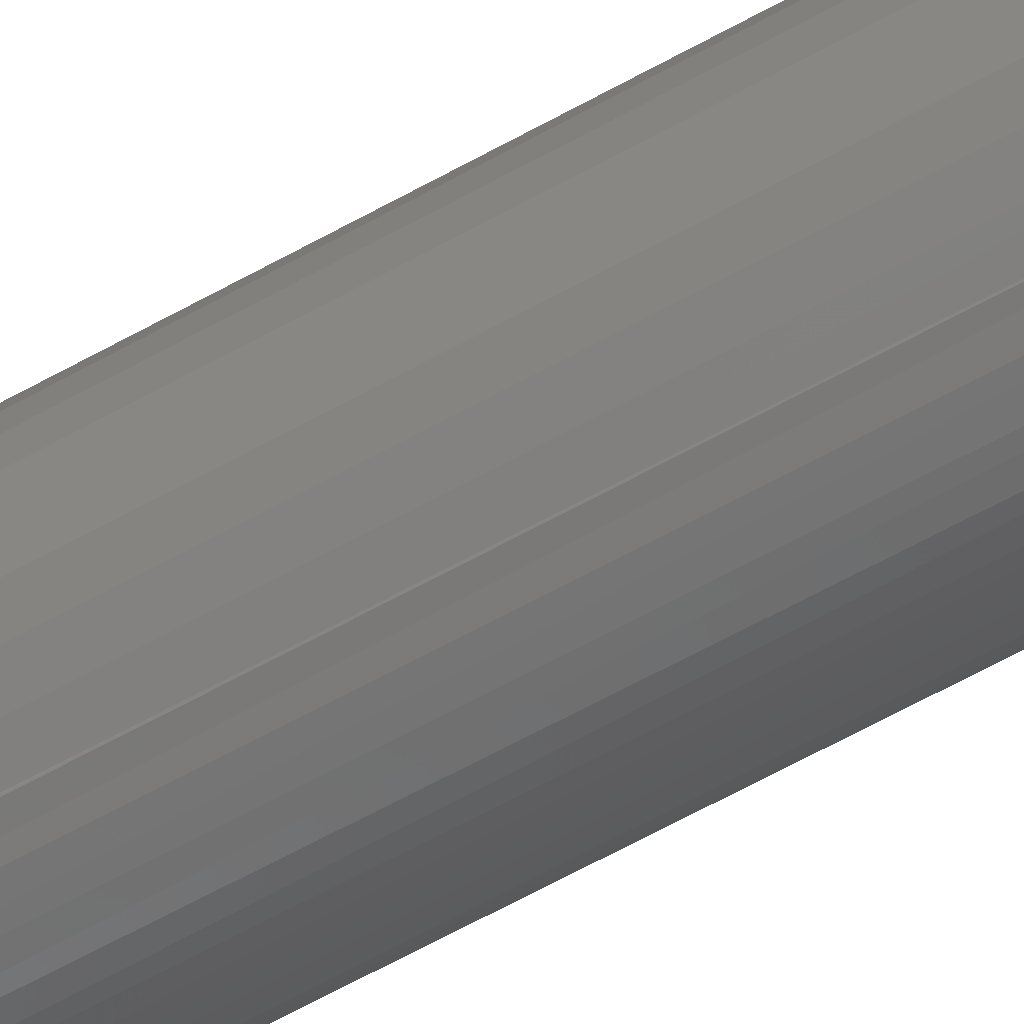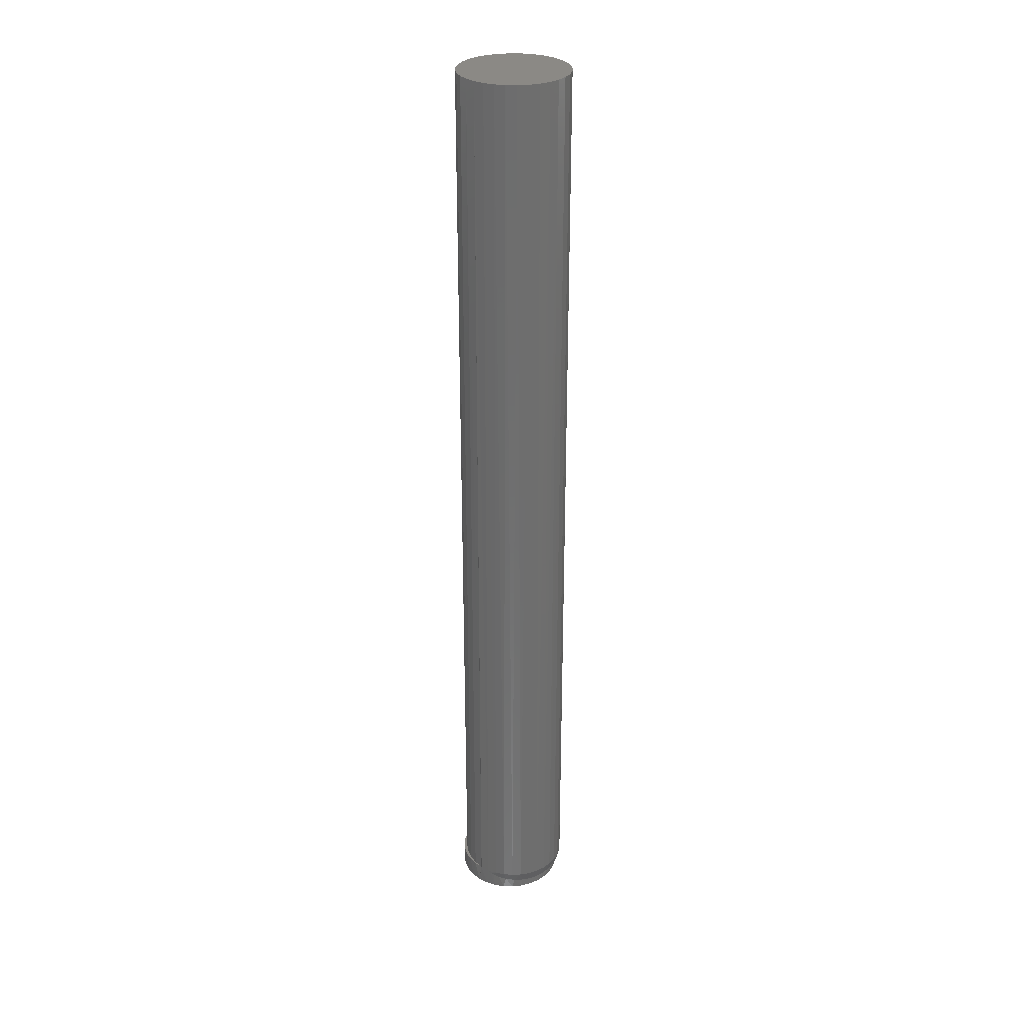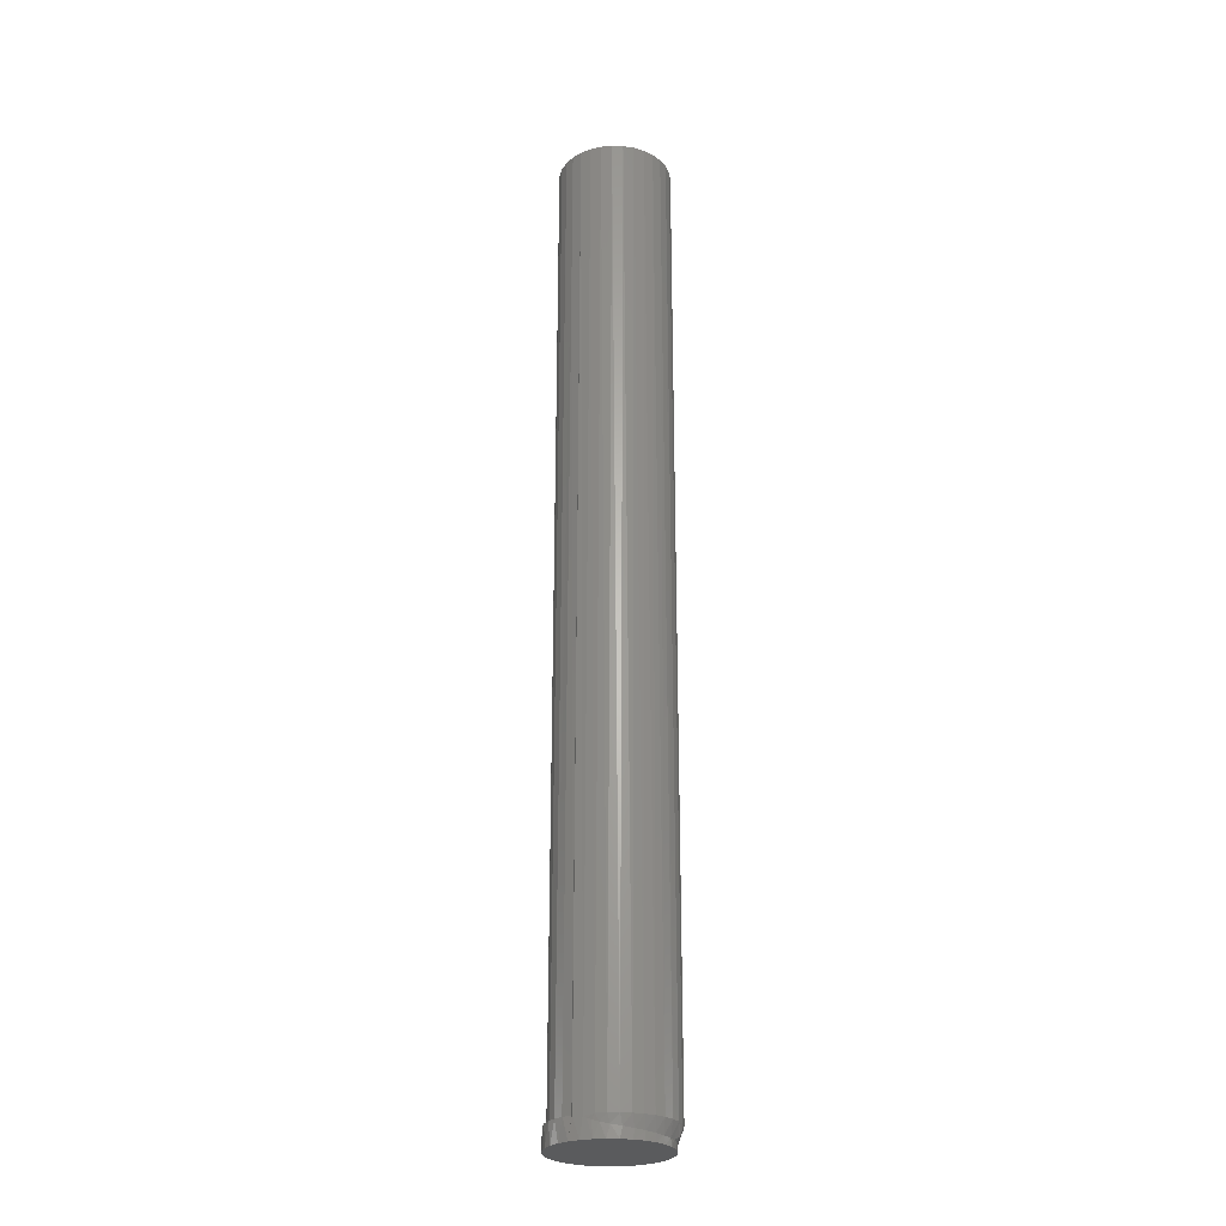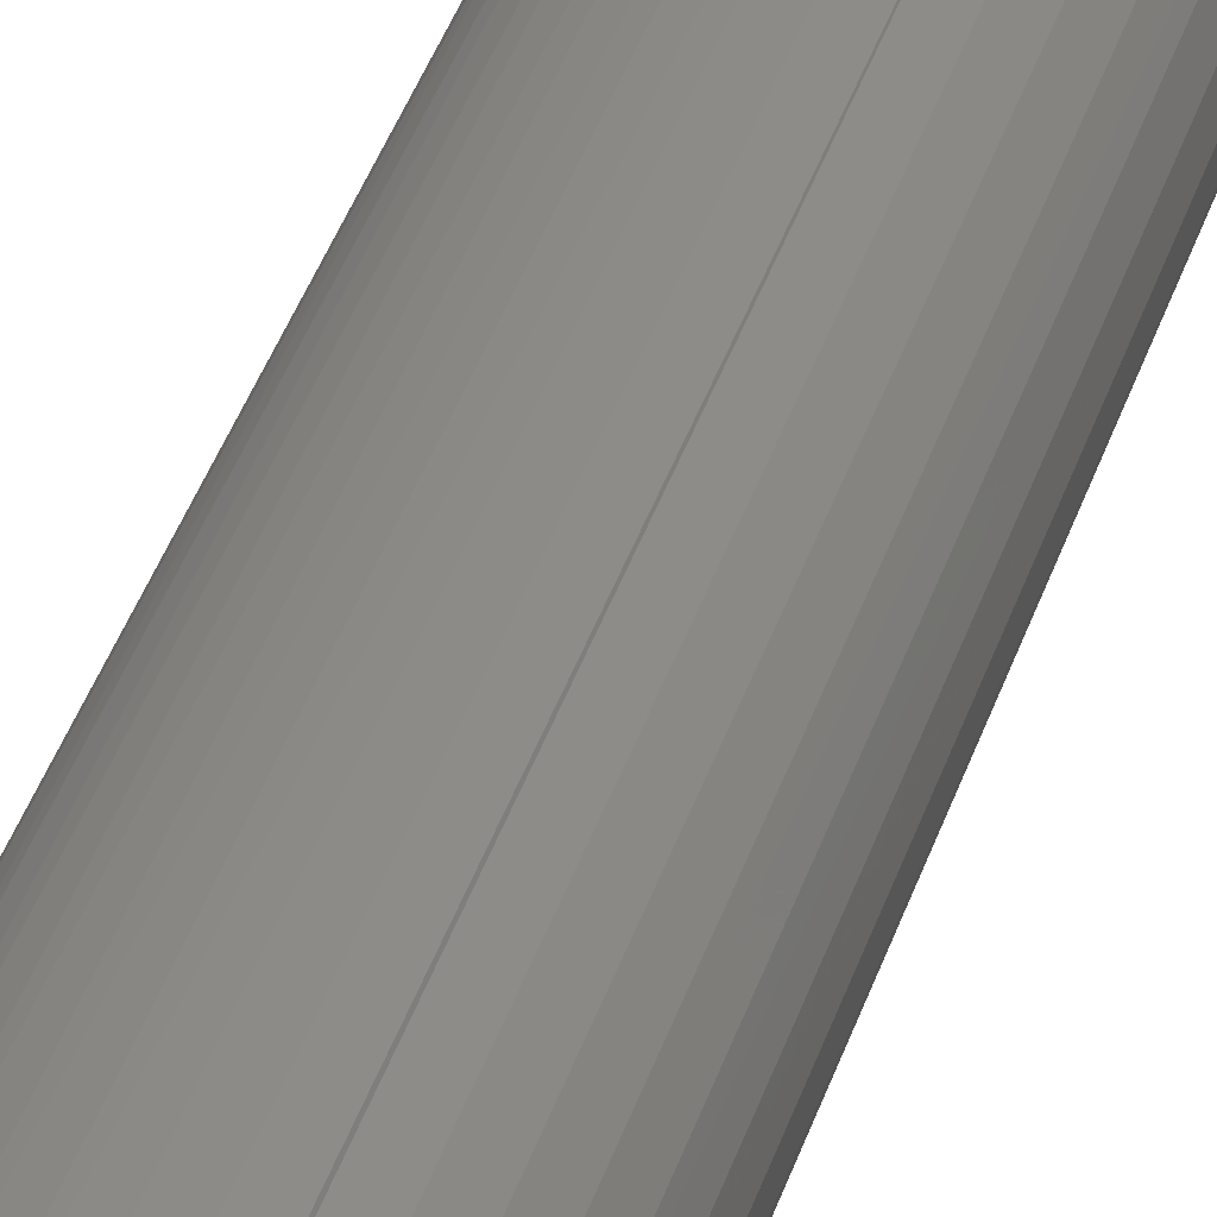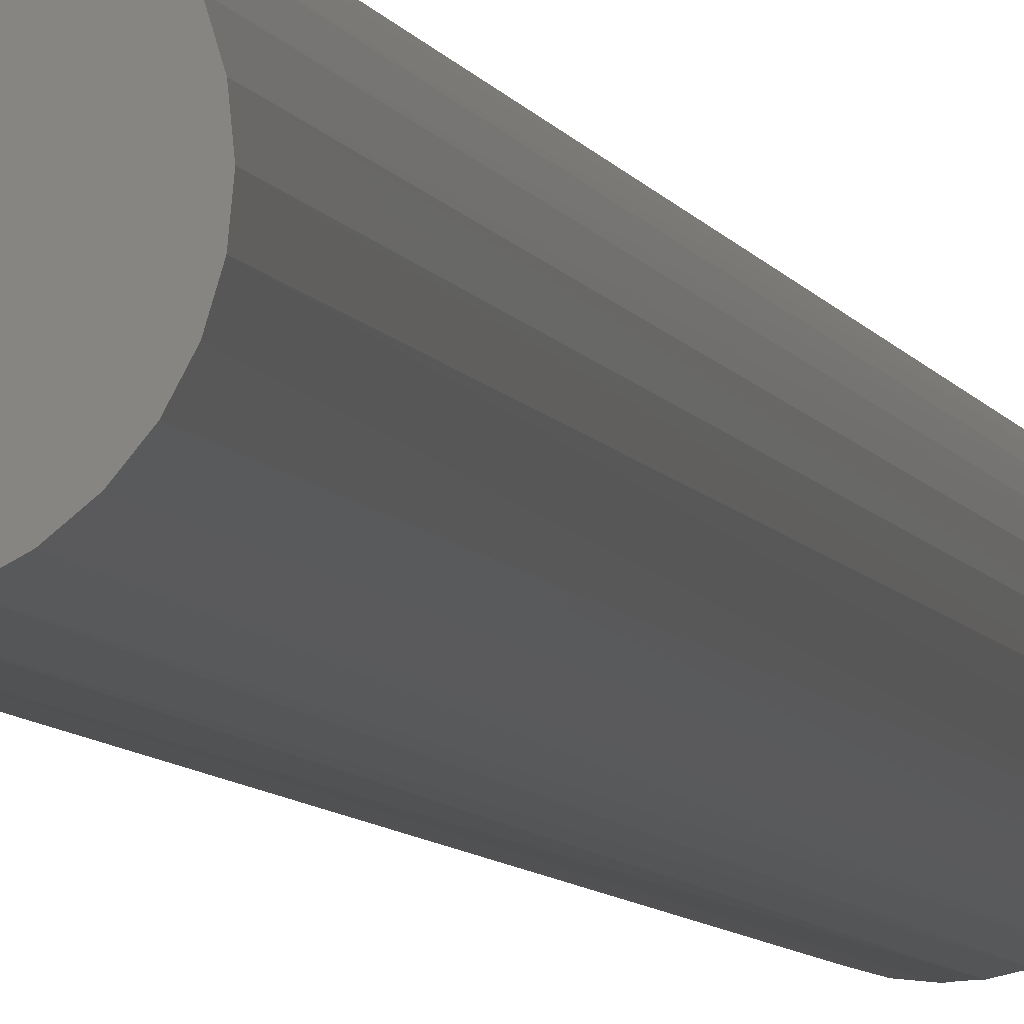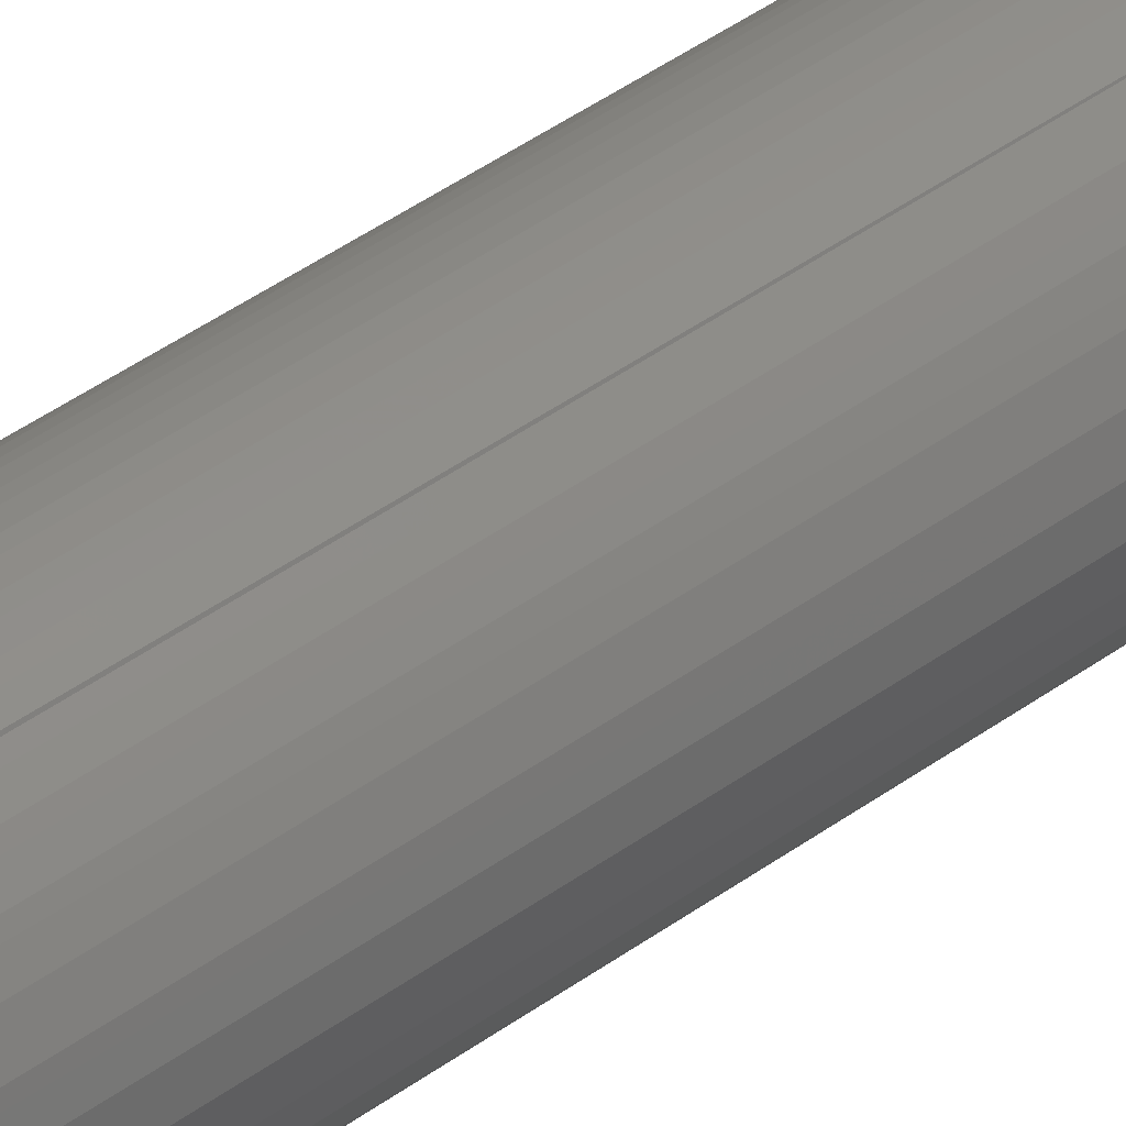
<metadata>
{"format":"stl","ext":"stl","renderer":"f3d","projection":"perspective","resolution":1024,"background":"white","views":[{"elev":-61.8,"azim":-60.2,"up":"+Y"},{"elev":29.5,"azim":19.2,"up":"+Z"},{"elev":-25.9,"azim":14.1,"up":"+Z"},{"elev":32.0,"azim":-165.6,"up":"+Y"},{"elev":-5.0,"azim":10.8,"up":"+Y"},{"elev":38.9,"azim":-133.3,"up":"+Y"}]}
</metadata>
<code>
# stl→obj: 141 verts, 278 faces
v -0.01554 0.03951 0
v -0.00752 0.04194 0
v 0.0008224 0.04276 0
v 0.009165 0.04194 0
v 0.01719 0.03951 0
v -0.02294 0.03556 0
v 0.02458 0.03556 0
v -0.02942 0.03024 0
v 0.03106 0.03024 0
v -0.03473 0.02376 0
v 0.03638 0.02376 0
v -0.03869 0.01636 0
v 0.04033 0.01636 0
v -0.04112 0.008343 0
v 0.04276 0.008343 0
v 0.04033 -0.01636 0
v -0.03869 -0.01636 0
v 0.04276 -0.008343 0
v -0.03473 -0.02376 0
v 0.03638 -0.02376 0
v -0.02942 -0.03024 0
v 0.03106 -0.03024 0
v -0.02294 -0.03556 0
v 0.02458 -0.03556 0
v -0.01554 -0.03951 0
v 0.01719 -0.03951 0
v -0.00752 -0.04194 0
v 0.0008224 -0.04276 0
v 0.009165 -0.04194 0
v -0.04112 -0.008343 0
v -0.04194 -1.375e-17 0
v 0.04359 0 0
v -0.01332 0.03966 0.01562
v -0.01282 0.04053 0.01562
v 0.04359 0 0.004973
v 0.04326 0.005244 0.005004
v -0.03599 0.02177 0.01562
v -0.03155 0.02794 0.01562
v -0.02609 0.03323 0.01562
v -0.01978 0.03747 0.01562
v 0.0001954 0.04276 0.01186
v 0.005034 0.04256 0.01051
v 0.01154 0.0414 0.00915
v 0.01871 0.03884 0.007958
v 0.02534 0.03504 0.007032
v 0.0423 0.01041 0.005098
v -0.005427 0.0423 0.01562
v -0.004931 0.04237 0.0145
v -0.003062 0.04259 0.01318
v -0.04194 -1.375e-17 0.01562
v -0.04126 0.007572 0.01562
v -0.03926 0.01491 0.01562
v 0.03119 0.03011 0.006308
v 0.03606 0.02423 0.005752
v 0.0398 0.01759 0.005351
v -0.01332 -0.03966 0.01562
v -0.01978 -0.03747 0.01562
v 0.04326 -0.005244 0.005004
v -0.005427 -0.0423 0.01562
v -0.004931 -0.04237 0.0145
v -0.01282 -0.04053 0.01562
v 0.0423 -0.01041 0.005098
v 0.0398 -0.01759 0.005351
v 0.03606 -0.02423 0.005752
v 0.01871 -0.03884 0.007958
v 0.01154 -0.0414 0.00915
v 0.005034 -0.04256 0.01051
v 0.0001954 -0.04276 0.01186
v -0.003062 -0.04259 0.01318
v -0.02609 -0.03323 0.01562
v -0.03155 -0.02794 0.01562
v -0.03599 -0.02177 0.01562
v -0.03926 -0.01491 0.01562
v 0.03119 -0.03011 0.006308
v 0.02534 -0.03504 0.007032
v -0.04126 -0.007572 0.01562
v -0.02056 0.03556 0.01562
v -0.02688 0.03016 0.01562
v -0.03206 0.02364 0.01562
v -0.0359 0.01626 0.01562
v -0.03827 0.008283 0.01562
v -0.03827 -0.008283 0.01562
v -0.0359 -0.01626 0.01562
v -0.03206 -0.02364 0.01562
v -0.02688 -0.03016 0.01562
v -0.02056 -0.03556 0.01562
v -0.03906 5.317e-18 0.01562
v 0.01008 -0.04304 0.01562
v 0.002286 -0.04337 0.01562
v 0.01768 -0.04133 0.01562
v 0.02486 -0.03828 0.01562
v 0.03138 -0.03399 0.01562
v 0.03702 -0.02861 0.01562
v 0.04161 -0.02231 0.01562
v 0.045 -0.01528 0.01562
v 0.04537 -4.857e-17 0.007291
v 0.04708 -0.007767 0.01562
v 0.04669 -4.857e-17 0.009901
v 0.04751 -4.857e-17 0.01271
v 0.04778 -4.92e-17 0.01562
v 0.04151 0.02247 0.01562
v 0.04495 0.01541 0.01562
v 0.03685 0.02881 0.01562
v 0.03112 0.03419 0.01562
v 0.02451 0.03846 0.01562
v 0.01725 0.04146 0.01562
v 0.009557 0.04311 0.01562
v 0.001697 0.04334 0.01562
v 0.04707 0.007831 0.01562
v -0.01226 -0.04012 0.75
v 0.04447 -0.01662 0.75
v 0.04046 -0.02412 0.75
v 0.03506 -0.0307 0.75
v 0.02848 -0.0361 0.75
v 0.02098 -0.04012 0.75
v 0.01283 -0.04259 0.75
v 0.004359 -0.04342 0.75
v -0.004112 -0.04259 0.75
v -0.01976 -0.0361 0.75
v 0.04778 0 0.75
v 0.04695 -0.008471 0.75
v -0.03906 5.317e-18 0.75
v -0.03823 -0.008471 0.75
v -0.03576 -0.01662 0.75
v -0.03174 -0.02412 0.75
v -0.02634 -0.0307 0.75
v -0.01226 0.04012 0.75
v -0.004112 0.04259 0.75
v 0.004359 0.04342 0.75
v 0.01283 0.04259 0.75
v 0.02098 0.04012 0.75
v 0.02848 0.0361 0.75
v 0.03506 0.0307 0.75
v 0.04046 0.02412 0.75
v 0.04447 0.01662 0.75
v 0.04695 0.008471 0.75
v -0.03823 0.008471 0.75
v -0.03576 0.01662 0.75
v -0.03174 0.02412 0.75
v -0.02634 0.0307 0.75
v -0.01976 0.0361 0.75
f 1 2 3
f 1 3 4
f 5 1 4
f 6 1 5
f 7 6 5
f 8 6 7
f 9 8 7
f 10 8 9
f 11 10 9
f 12 10 11
f 13 12 11
f 14 12 13
f 15 14 13
f 16 17 18
f 19 17 16
f 20 19 16
f 21 19 20
f 22 21 20
f 23 21 22
f 24 23 22
f 25 23 24
f 26 25 24
f 27 25 26
f 28 27 26
f 29 28 26
f 17 30 18
f 18 30 31
f 18 31 32
f 32 31 14
f 32 14 15
f 1 33 34
f 35 15 36
f 35 32 15
f 12 37 10
f 10 37 38
f 10 38 8
f 8 38 39
f 8 39 6
f 39 40 6
f 1 6 40
f 33 1 40
f 3 41 42
f 3 42 4
f 42 43 4
f 5 4 43
f 43 44 5
f 7 5 44
f 7 44 45
f 13 46 15
f 15 46 36
f 2 1 34
f 2 34 47
f 2 47 48
f 2 48 49
f 2 49 41
f 2 41 3
f 31 50 14
f 14 50 51
f 14 51 12
f 12 51 52
f 12 52 37
f 7 45 9
f 9 45 53
f 9 53 11
f 11 53 54
f 11 54 13
f 13 54 55
f 13 55 46
f 25 56 57
f 32 58 18
f 32 35 58
f 59 27 60
f 59 61 27
f 58 62 18
f 16 18 62
f 62 63 16
f 20 16 63
f 20 63 64
f 24 65 26
f 26 65 66
f 26 66 29
f 29 66 67
f 29 67 28
f 28 67 68
f 28 68 69
f 28 69 27
f 27 69 60
f 27 61 25
f 56 25 61
f 25 57 23
f 23 57 70
f 23 70 21
f 70 71 21
f 19 21 71
f 71 72 19
f 17 19 72
f 72 73 17
f 30 17 73
f 20 64 22
f 22 64 74
f 22 74 24
f 24 74 75
f 24 75 65
f 50 31 76
f 76 31 30
f 76 30 73
f 40 77 33
f 77 40 39
f 77 39 78
f 39 38 78
f 79 78 38
f 38 37 79
f 80 79 37
f 37 52 80
f 81 80 52
f 81 52 51
f 82 73 83
f 83 73 72
f 83 72 84
f 84 72 71
f 84 71 85
f 85 71 70
f 85 70 86
f 70 57 86
f 86 57 56
f 81 51 87
f 87 51 50
f 87 50 82
f 82 50 76
f 82 76 73
f 67 88 89
f 67 89 68
f 66 90 88
f 66 88 67
f 65 91 90
f 65 90 66
f 75 92 91
f 75 91 65
f 74 93 92
f 74 92 75
f 64 94 93
f 64 93 74
f 63 95 94
f 63 94 64
f 62 95 63
f 35 96 58
f 59 60 89
f 89 60 69
f 89 69 68
f 97 95 62
f 97 62 58
f 97 58 96
f 97 96 98
f 97 98 99
f 97 99 100
f 55 101 102
f 55 102 46
f 54 103 101
f 54 101 55
f 103 54 53
f 53 45 104
f 104 103 53
f 45 44 105
f 105 104 45
f 44 43 106
f 106 105 44
f 43 42 107
f 107 106 43
f 41 49 108
f 41 108 42
f 108 107 42
f 47 108 48
f 108 49 48
f 35 36 96
f 109 100 99
f 109 99 98
f 109 98 96
f 109 96 36
f 109 36 46
f 109 46 102
f 61 110 56
f 110 61 59
f 111 112 94
f 93 94 112
f 112 113 93
f 92 93 113
f 113 114 92
f 91 92 114
f 114 115 91
f 91 115 90
f 90 115 116
f 90 116 88
f 88 116 117
f 88 117 89
f 89 117 118
f 56 110 119
f 59 89 118
f 59 118 110
f 100 120 97
f 97 120 121
f 97 121 95
f 95 121 111
f 95 111 94
f 122 87 123
f 123 87 82
f 123 82 124
f 124 82 83
f 124 83 125
f 125 83 84
f 125 84 126
f 126 84 85
f 126 85 119
f 119 85 86
f 119 86 56
f 34 127 47
f 127 34 33
f 128 129 108
f 107 108 129
f 129 130 107
f 106 107 130
f 130 131 106
f 106 131 105
f 105 131 132
f 105 132 104
f 104 132 133
f 104 133 103
f 103 133 134
f 103 134 101
f 101 134 135
f 101 135 102
f 102 135 136
f 47 127 128
f 47 128 108
f 87 122 81
f 81 122 137
f 81 137 80
f 80 137 138
f 80 138 79
f 79 138 139
f 79 139 78
f 78 139 140
f 78 140 77
f 77 140 141
f 77 141 33
f 33 141 127
f 120 100 136
f 136 100 109
f 136 109 102
f 129 128 127
f 130 129 127
f 130 127 131
f 131 127 141
f 131 141 132
f 132 141 140
f 132 140 133
f 133 140 139
f 133 139 134
f 134 139 138
f 134 138 135
f 135 138 137
f 135 137 136
f 121 124 111
f 111 124 125
f 111 125 112
f 112 125 126
f 112 126 113
f 113 126 119
f 113 119 114
f 114 119 110
f 114 110 115
f 115 110 118
f 115 118 117
f 115 117 116
f 136 137 120
f 120 137 122
f 120 122 121
f 121 122 123
f 121 123 124

</code>
